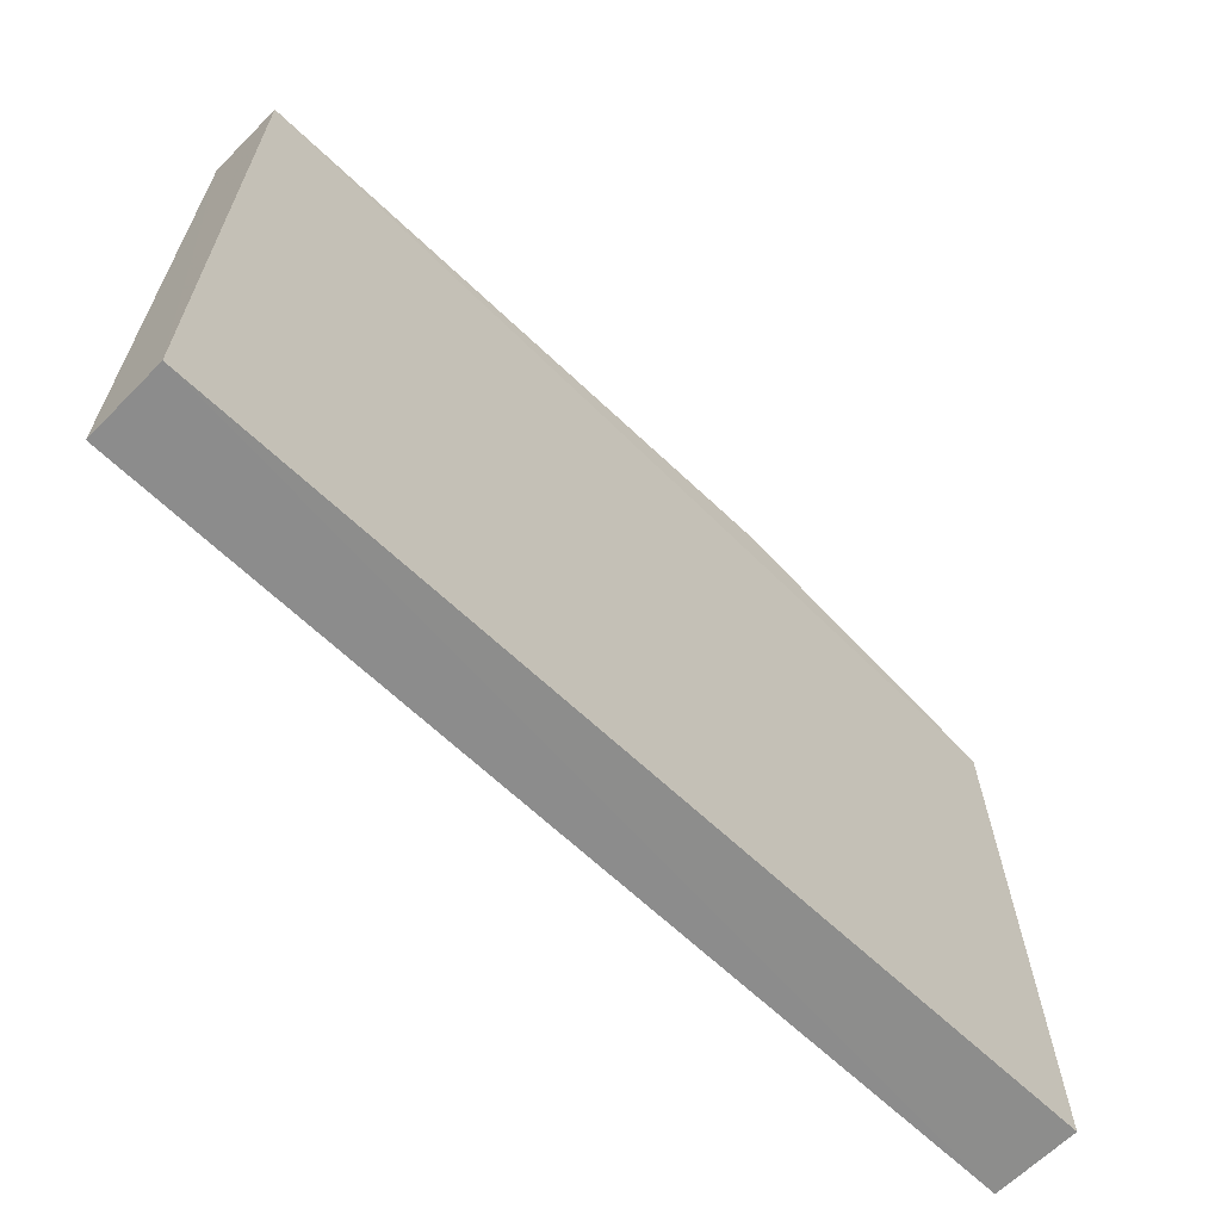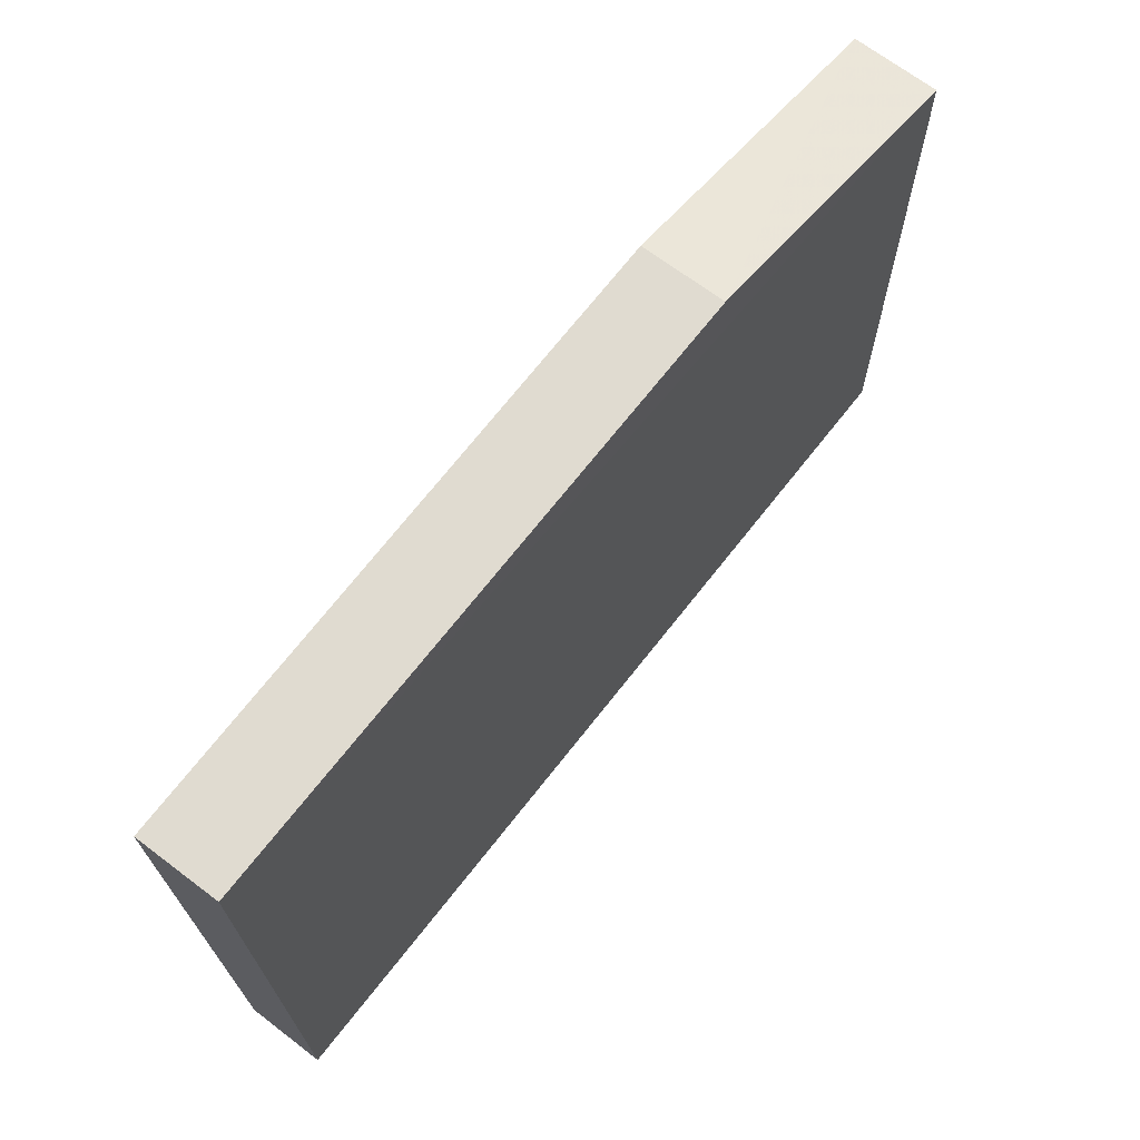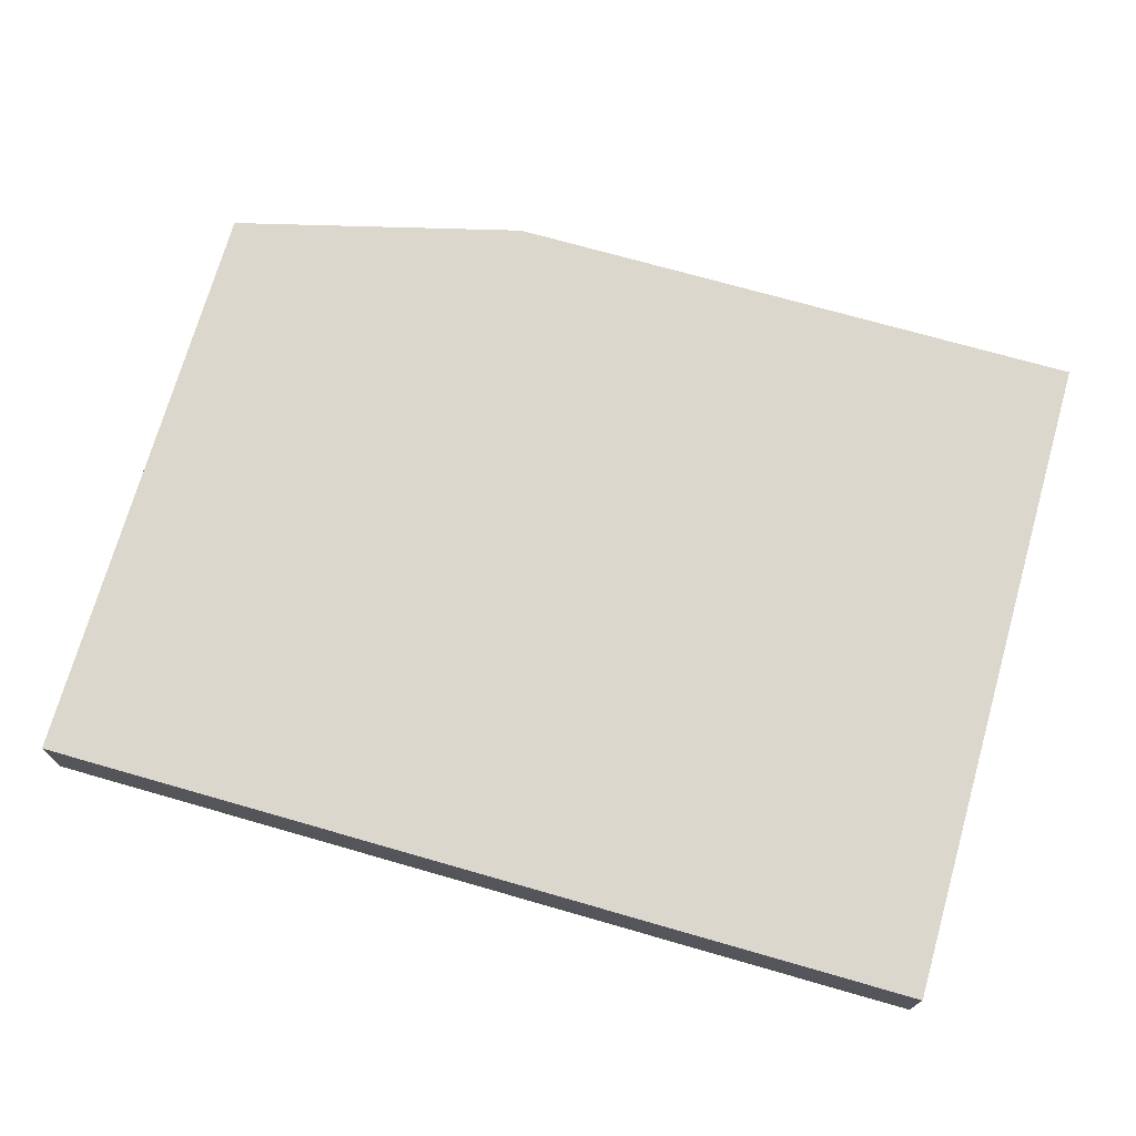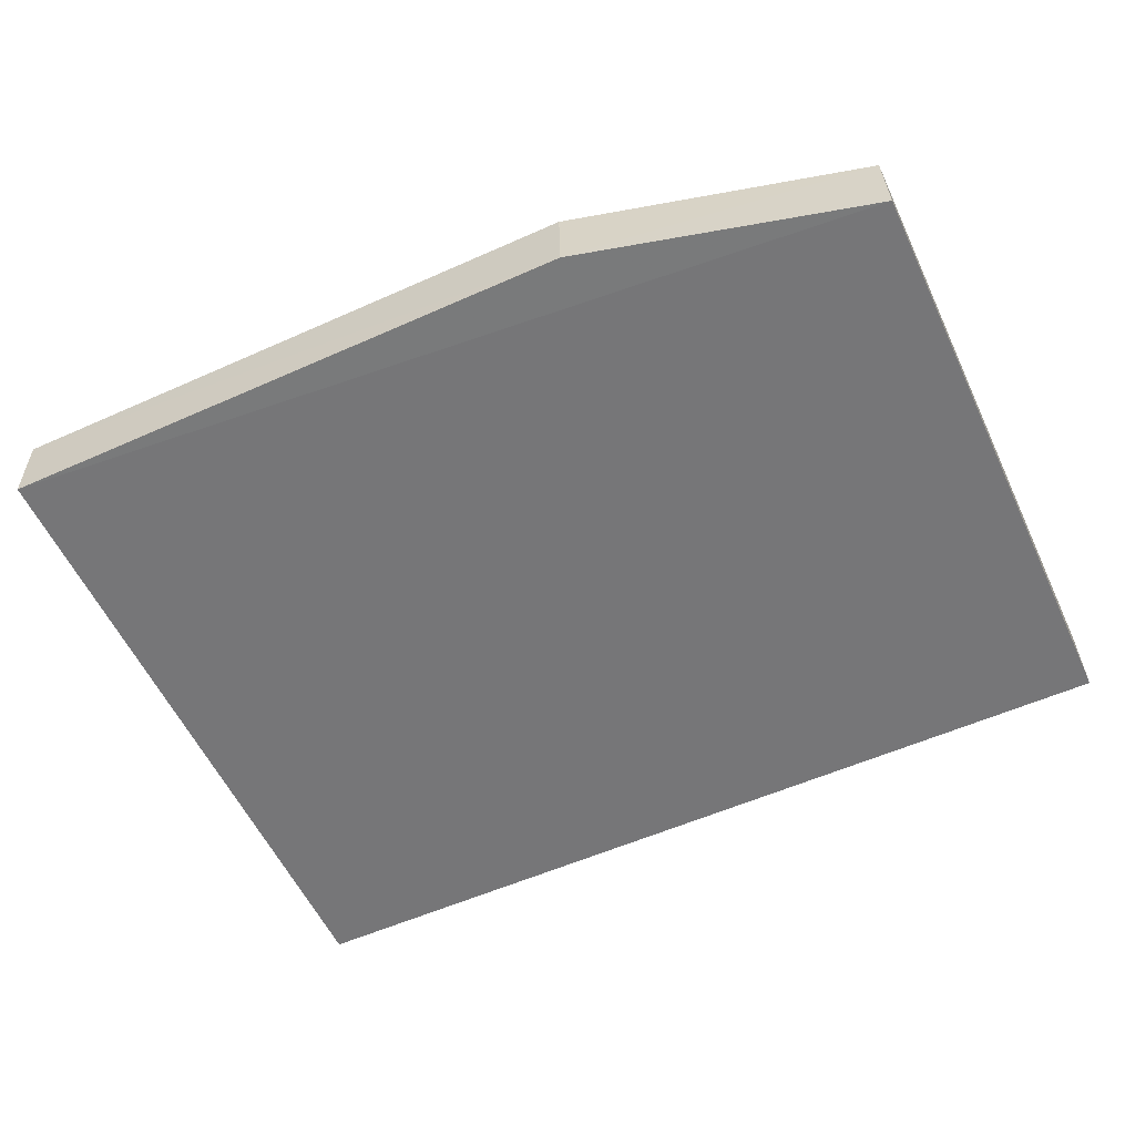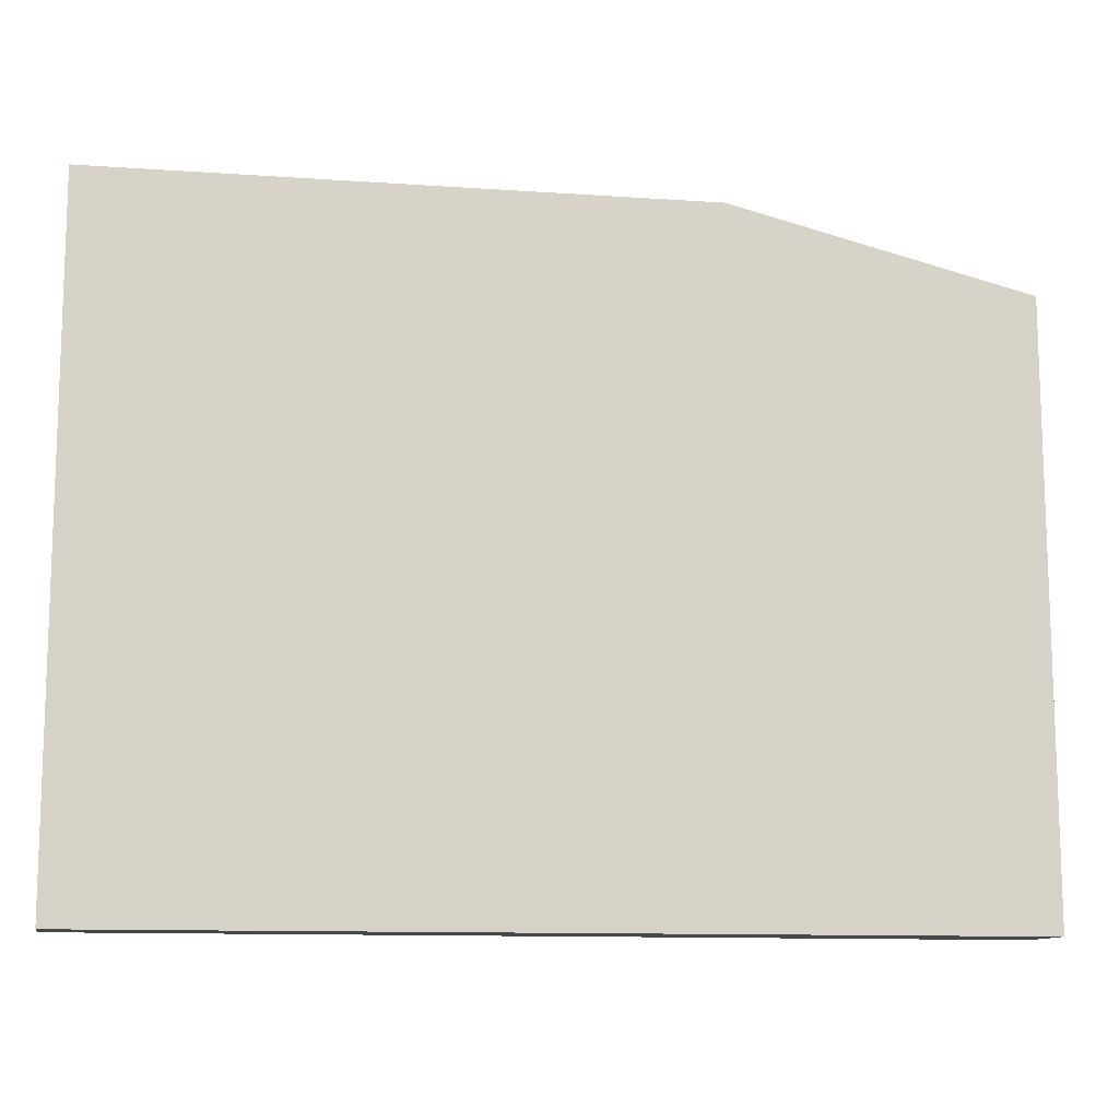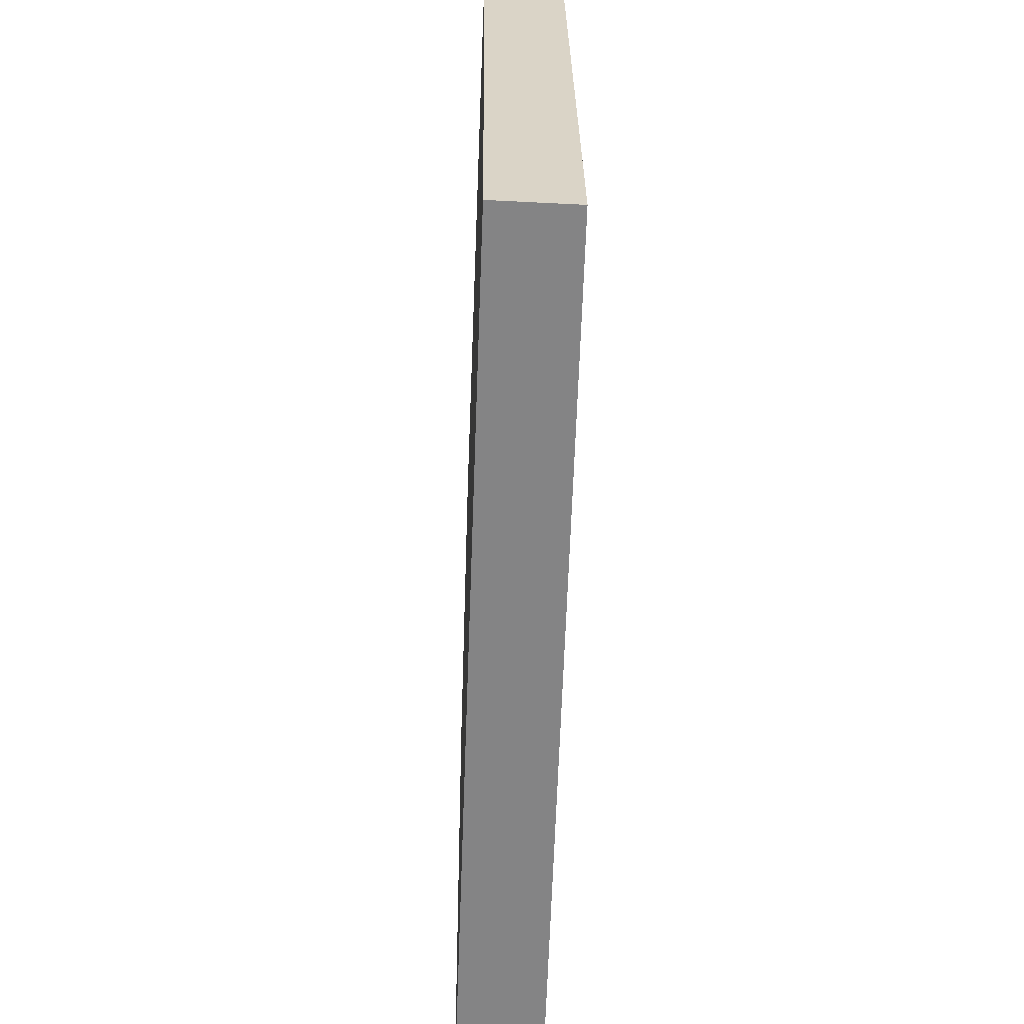
<metadata>
{"format":"obj","ext":"obj","renderer":"f3d","projection":"perspective","resolution":1024,"background":"white","views":[{"elev":-64.8,"azim":135.8,"up":"+Y"},{"elev":69.7,"azim":127.6,"up":"+Y"},{"elev":72.5,"azim":16.0,"up":"+Z"},{"elev":-56.7,"azim":-154.9,"up":"+Z"},{"elev":-11.5,"azim":169.9,"up":"+Y"},{"elev":-61.6,"azim":87.6,"up":"+Y"}]}
</metadata>
<code>
v 0.01439 -0.2651 -0.03073
v 0.01432 -0.2653 -0.04682
v 0.01439 -0.1288 -0.02951
v -0.1068 -0.1288 -0.02991
v -0.1676 -0.2652 -0.04851
v -0.1674 -0.2651 -0.0317
v 0.01421 -0.129 -0.04547
v -0.1677 -0.1441 -0.04729
v -0.1071 -0.1289 -0.04637
v -0.1674 -0.1439 -0.03056
f 1 2 3
f 1 3 4
f 6 5 2
f 6 2 1
f 6 1 4
f 7 3 2
f 7 2 5
f 8 5 6
f 8 7 5
f 9 4 3
f 9 3 7
f 9 7 8
f 10 8 6
f 10 6 4
f 10 9 8
f 10 4 9

</code>
